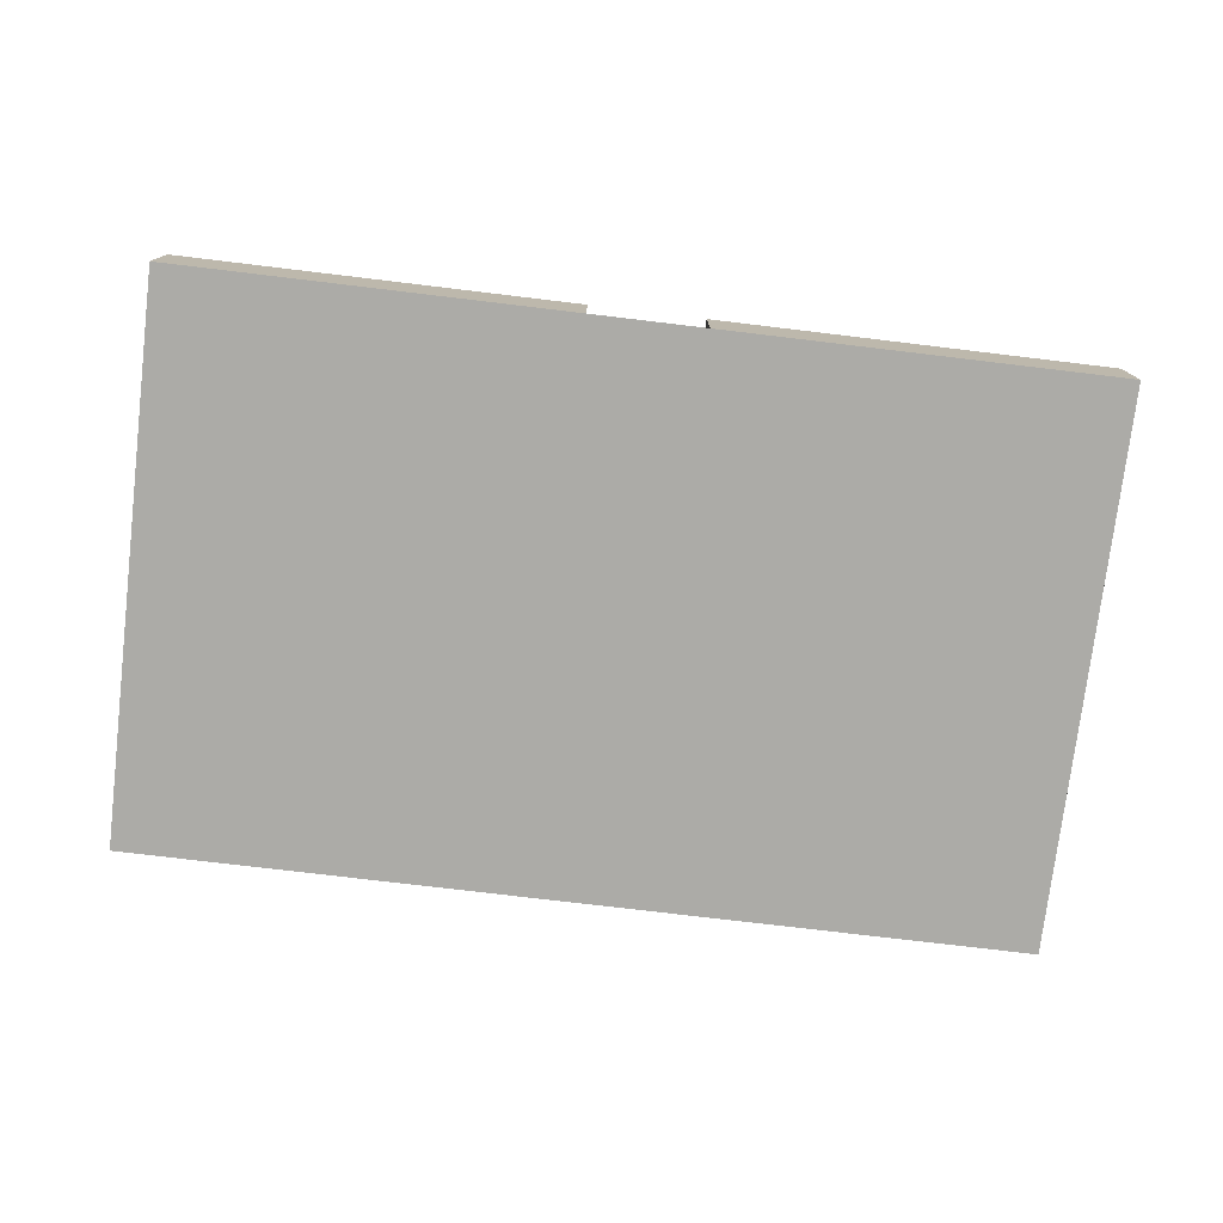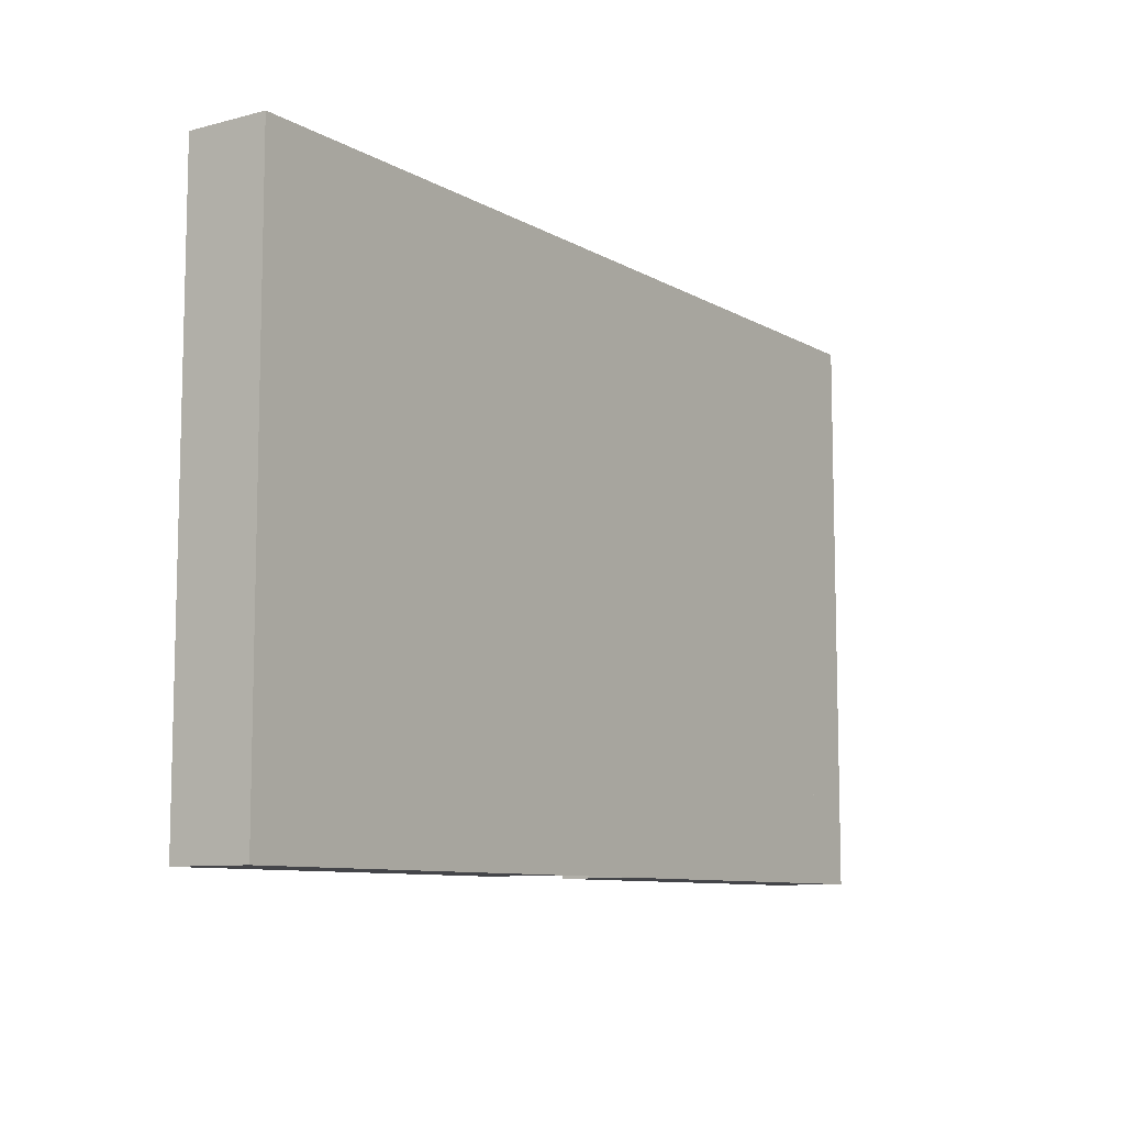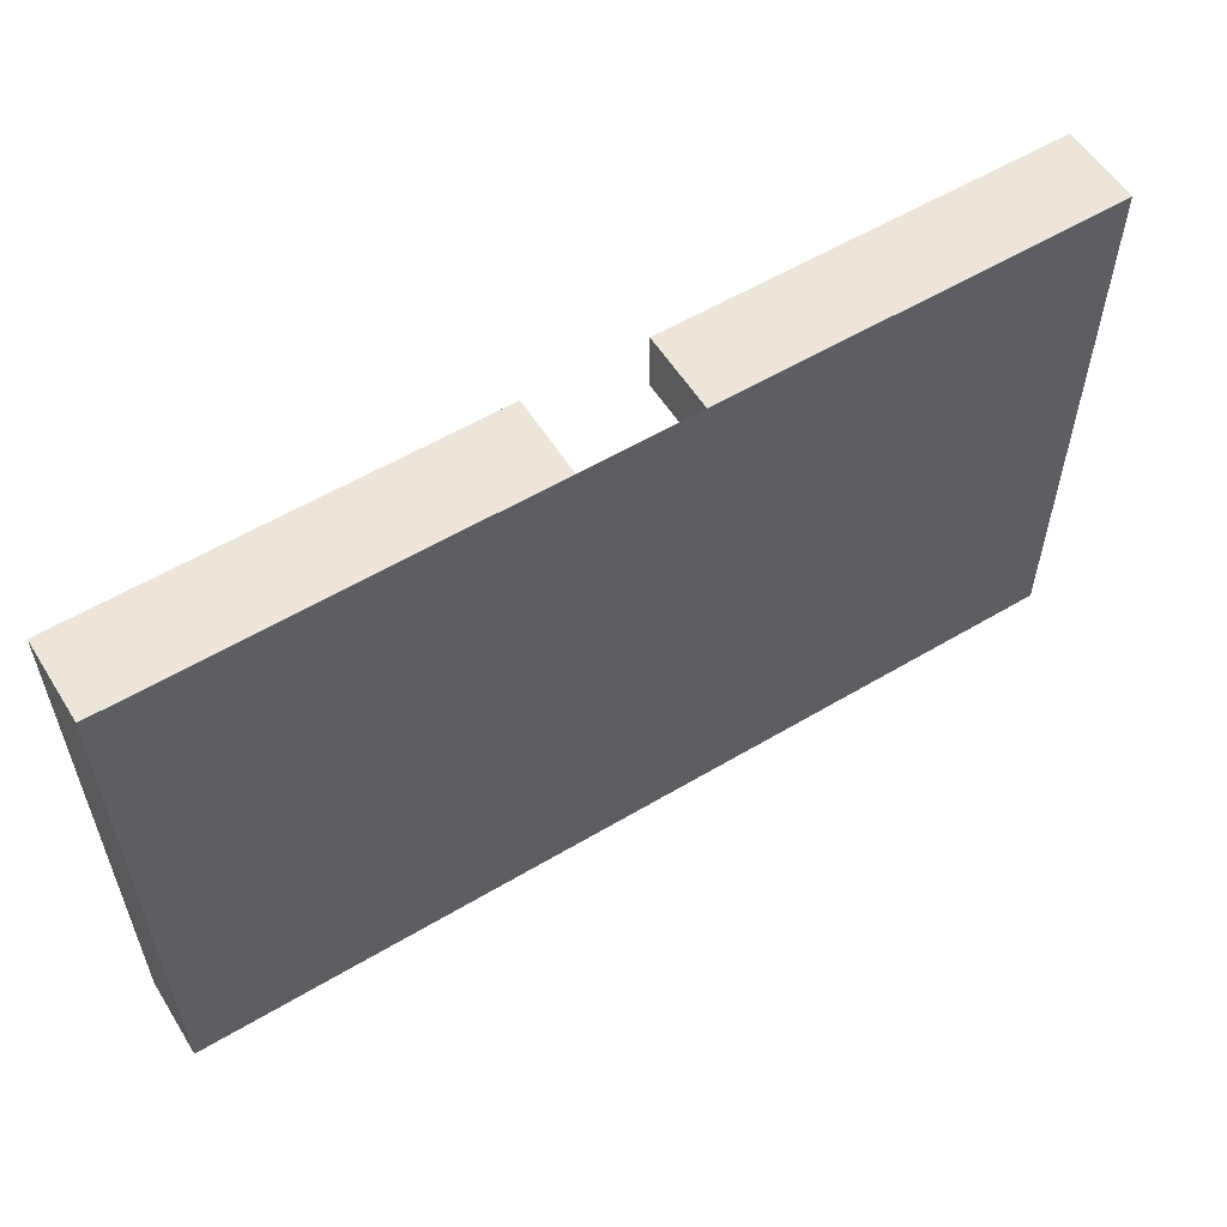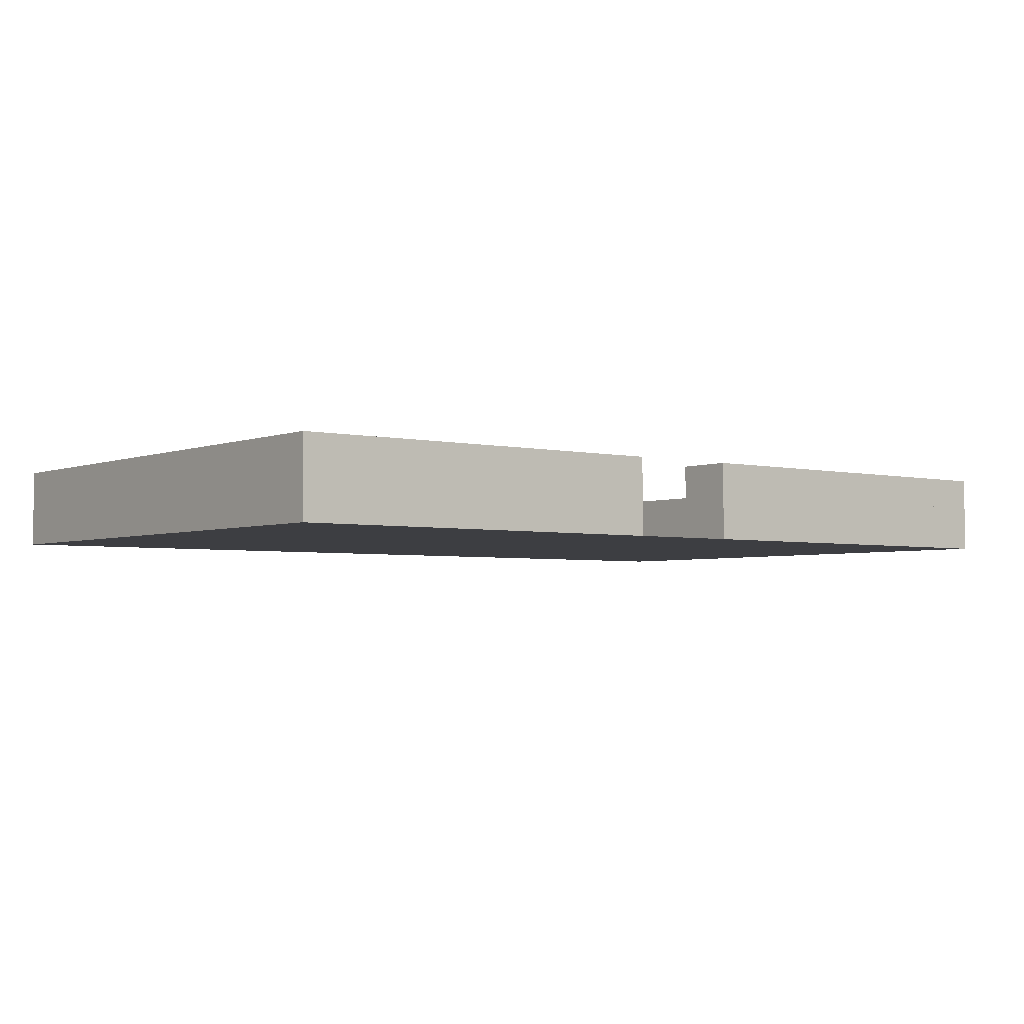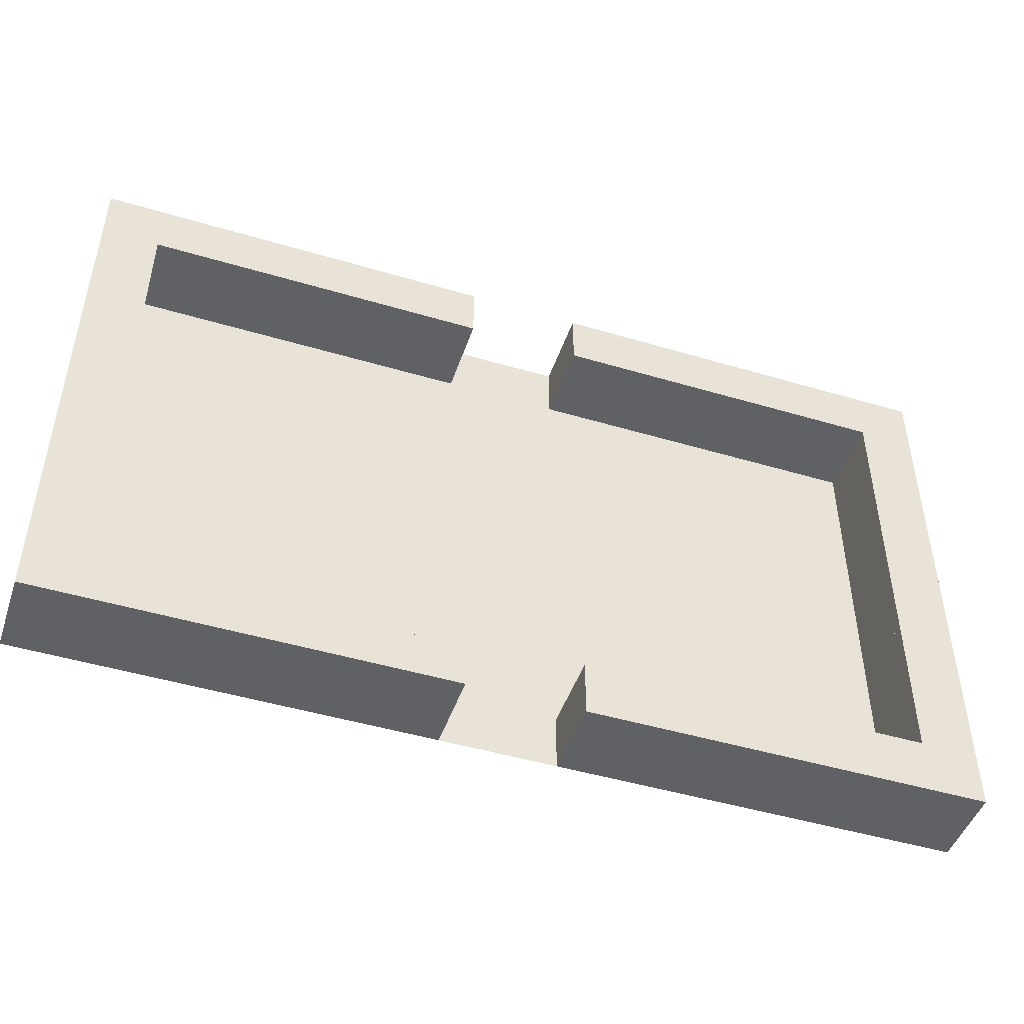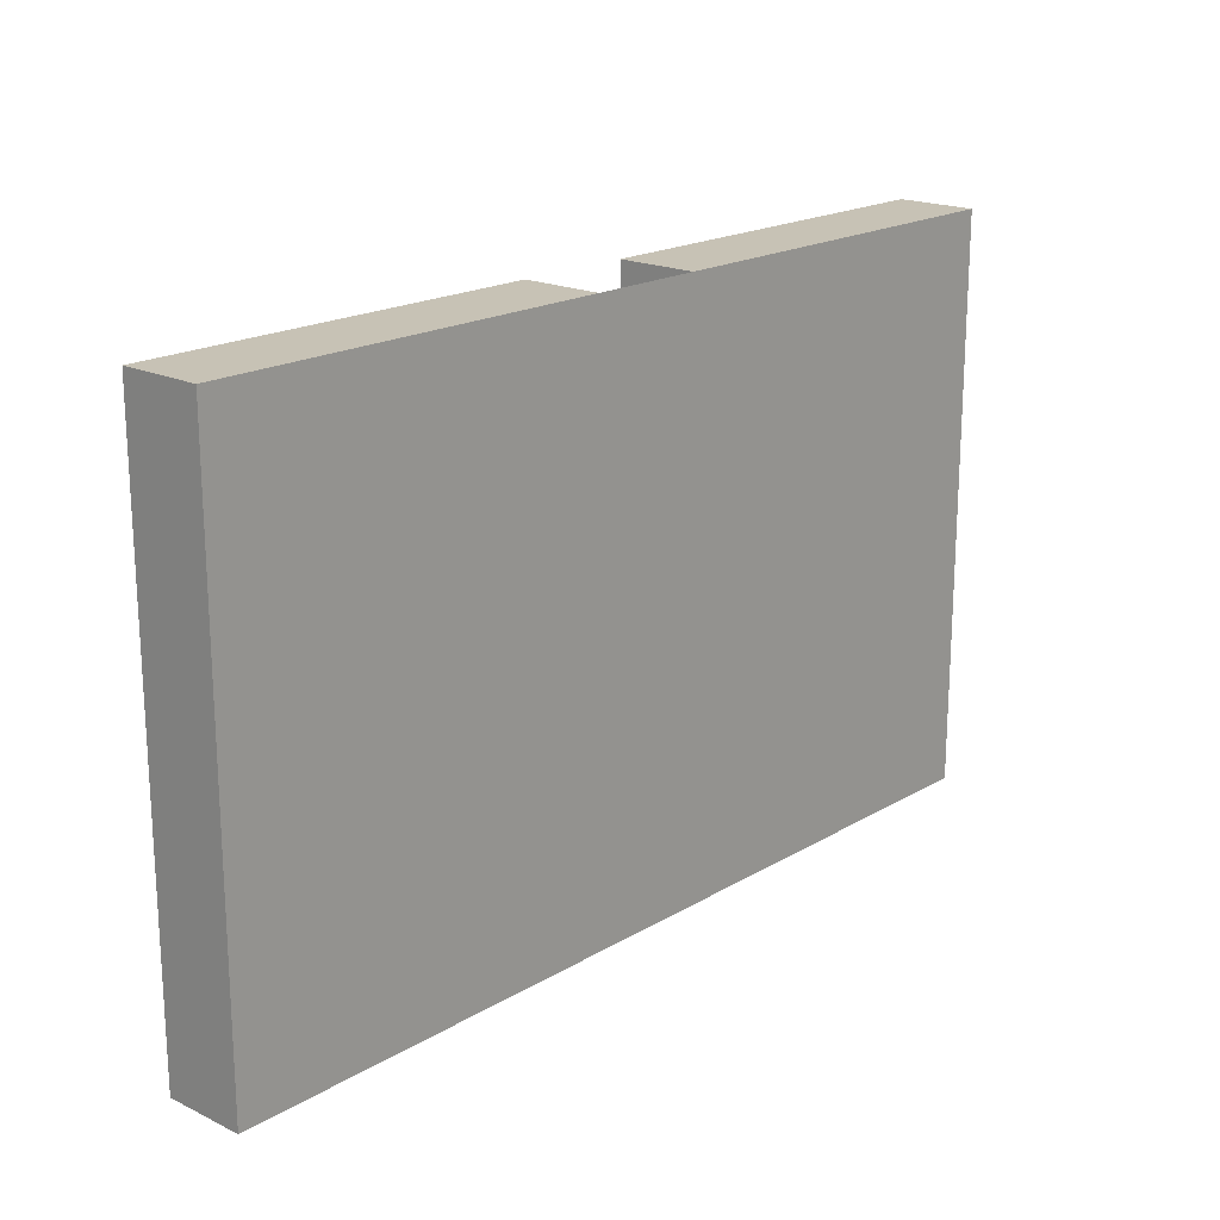
<metadata>
{"format":"obj","ext":"obj","renderer":"f3d","projection":"perspective","resolution":1024,"background":"white","views":[{"elev":-76.2,"azim":173.2,"up":"+Y"},{"elev":-9.1,"azim":-55.4,"up":"+Z"},{"elev":57.0,"azim":-31.8,"up":"+Z"},{"elev":-3.5,"azim":141.8,"up":"+Y"},{"elev":-47.3,"azim":161.4,"up":"+Z"},{"elev":19.0,"azim":-48.0,"up":"+Z"}]}
</metadata>
<code>
v  -73.95 7 -275
v  -40 7 -275
v  -43.6 7 -279
v  -73.95 7 -279
v  -86.05 7 -275
v  -86.05 7 -279
v  -116.4 7 -279
v  -120 7 -275
v  -85 0 -275
v  -85 5.95 -275
v  -120 5.95 -275
v  -120 0 -275
v  -85 0 -280
v  -85 5.95 -280
v  -115 0 -280
v  -115 5.95 -280
v  -75 0 -280
v  -75 5.95 -280
v  -45 5.95 -280
v  -45 0 -280
v  -75 0 -275
v  -75 5.95 -275
v  -40 0 -275
v  -40 5.95 -275
v  -40 0 -325
v  -40 5.95 -325
v  -40 7 -325
v  -43.6 7 -321
v  -73.95 7 -325
v  -73.95 7 -321
v  -116.4 7 -321
v  -86.05 7 -321
v  -86.05 7 -325
v  -120 7 -325
v  -120 5.95 -325
v  -85 5.95 -325
v  -85 0 -325
v  -120 0 -325
v  -85 5.95 -320
v  -85 0 -320
v  -115 5.95 -320
v  -115 0 -320
v  -45 5.95 -320
v  -75 5.95 -320
v  -75 0 -320
v  -45 0 -320
v  -75 5.95 -325
v  -75 0 -325
g room_1x6
f 1 2 3
f 3 4 1
f 5 6 7
f 7 8 5
f 9 10 11
f 11 12 9
f 13 14 10
f 10 9 13
f 15 16 14
f 14 13 15
f 17 18 19
f 19 20 17
f 21 22 18
f 18 17 21
f 23 24 22
f 22 21 23
f 25 26 24
f 24 23 25
f 3 2 27
f 27 28 3
f 28 27 29
f 29 30 28
f 31 32 33
f 33 34 31
f 35 36 37
f 37 38 35
f 36 39 40
f 40 37 36
f 39 41 42
f 42 40 39
f 41 16 15
f 15 42 41
f 43 44 45
f 45 46 43
f 44 47 48
f 48 45 44
f 27 26 47
f 47 29 27
f 34 8 7
f 7 31 34
f 12 23 25
f 38 12 25
f 38 38 25
f 38 25 25
f 19 43 46
f 46 20 19
f 11 35 38
f 38 12 11
f 5 8 11
f 11 10 5
f 6 5 10
f 10 14 6
f 7 6 14
f 14 16 7
f 4 3 19
f 19 18 4
f 1 4 18
f 18 22 1
f 2 1 22
f 22 24 2
f 27 2 24
f 24 26 27
f 34 33 36
f 36 35 34
f 33 32 39
f 39 36 33
f 32 31 41
f 41 39 32
f 31 7 16
f 16 41 31
f 28 30 44
f 44 43 28
f 30 29 47
f 47 44 30
f 25 48 47
f 47 26 25
f 3 28 43
f 43 19 3
f 8 34 35
f 35 11 8
v  -45 7 -275
v  -40 7 -275
v  -40 7 -325
v  -45 7 -325
v  -45 0 -325
v  -45 0 -275
v  -40 0 -275
v  -40 0 -325
g collision
f 49 50 51
f 51 52 49
f 53 54 49
f 49 52 53
f 54 55 50
f 50 49 54
f 55 56 51
f 51 50 55
f 56 53 52
f 52 51 56
v  -120 7 -320
v  -85 7 -320
v  -85 7 -325
v  -120 7 -325
v  -120 0 -325
v  -120 0 -320
v  -85 0 -320
v  -85 0 -325
g collision
f 57 58 59
f 59 60 57
f 61 62 57
f 57 60 61
f 62 63 58
f 58 57 62
f 63 64 59
f 59 58 63
f 64 61 60
f 60 59 64
v  -75 7 -320
v  -40 7 -320
v  -40 7 -325
v  -75 7 -325
v  -75 0 -325
v  -75 0 -320
v  -40 0 -320
v  -40 0 -325
g collision
f 65 66 67
f 67 68 65
f 69 70 65
f 65 68 69
f 70 71 66
f 66 65 70
f 71 72 67
f 67 66 71
f 72 69 68
f 68 67 72
v  -75 7 -275
v  -40 7 -275
v  -40 7 -280
v  -75 7 -280
v  -75 0 -280
v  -75 0 -275
v  -40 0 -275
v  -40 0 -280
g collision
f 73 74 75
f 75 76 73
f 77 78 73
f 73 76 77
f 78 79 74
f 74 73 78
f 79 80 75
f 75 74 79
f 80 77 76
f 76 75 80
v  -120 7 -275
v  -85 7 -275
v  -85 7 -280
v  -120 7 -280
v  -120 0 -280
v  -120 0 -275
v  -85 0 -275
v  -85 0 -280
g collision
f 81 82 83
f 83 84 81
f 85 86 81
f 81 84 85
f 86 87 82
f 82 81 86
f 87 88 83
f 83 82 87
f 88 85 84
f 84 83 88
v  -120 7 -275
v  -115 7 -275
v  -115 7 -325
v  -120 7 -325
v  -120 0 -325
v  -120 0 -275
v  -115 0 -275
v  -115 0 -325
g collision
f 89 90 91
f 91 92 89
f 93 94 89
f 89 92 93
f 94 95 90
f 90 89 94
f 95 96 91
f 91 90 95
f 96 93 92
f 92 91 96

</code>
